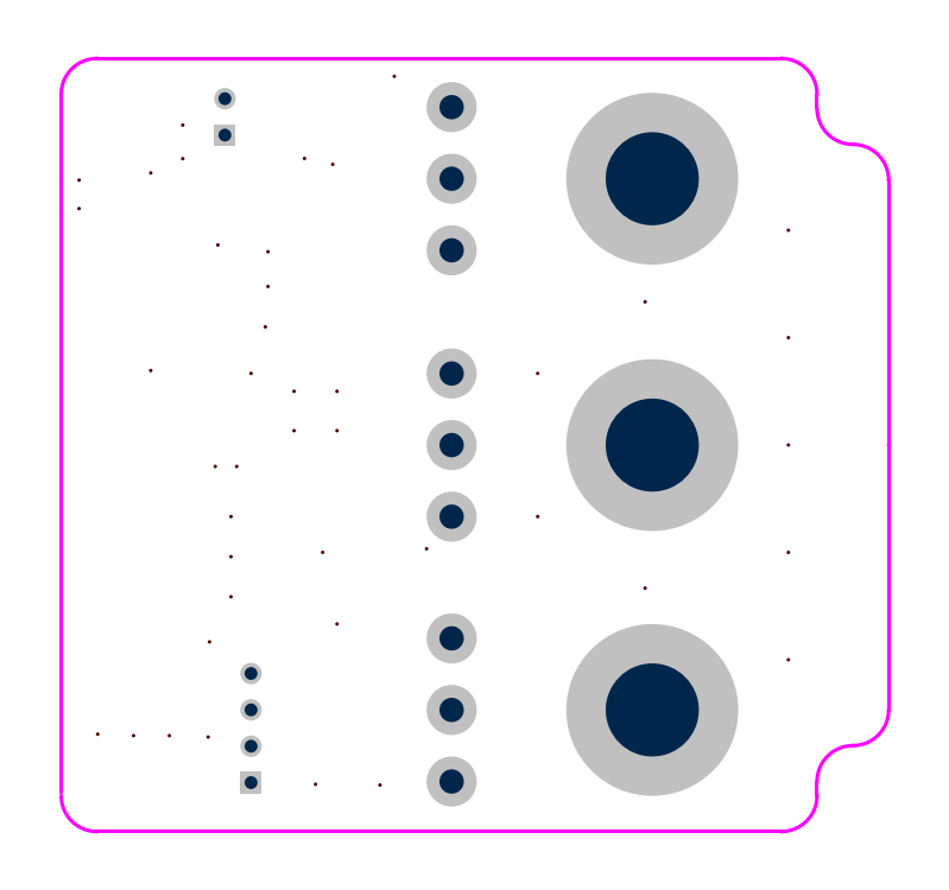
<metadata>
{"format":"dxf","ext":"dxf","renderer":"ezdxf+matplotlib","layout":"modelspace","background":"white","min_lineweight":24,"dpi":150}
</metadata>
<code>
0
SECTION
2
ENTITIES
0
LWPOLYLINE
8
KeepOutLayer
90
        2
70
     0
43
0.254
10
79.25
20
33
10
127
20
33
0
LWPOLYLINE
8
KeepOutLayer
90
        2
70
     1
43
0.127
10
79.19
20
33
42
1
10
79.31
20
33
42
1
0
LWPOLYLINE
8
KeepOutLayer
90
        2
70
     1
43
0.127
10
126.9
20
33
42
1
10
127.1
20
33
42
1
0
LWPOLYLINE
8
KeepOutLayer
90
        2
70
     0
43
0.254
10
76.75
20
35.75
10
76.75
20
84.5
0
LWPOLYLINE
8
KeepOutLayer
90
        2
70
     1
43
0.127
10
76.69
20
35.75
42
1
10
76.81
20
35.75
42
1
0
LWPOLYLINE
8
KeepOutLayer
90
        2
70
     1
43
0.127
10
76.69
20
84.5
42
1
10
76.81
20
84.5
42
1
0
LWPOLYLINE
8
KeepOutLayer
90
        2
70
     0
43
0.254
10
134.5
20
41.5
10
134.5
20
60
0
LWPOLYLINE
8
KeepOutLayer
90
        2
70
     1
43
0.127
10
134.4
20
41.5
42
1
10
134.6
20
41.5
42
1
0
LWPOLYLINE
8
KeepOutLayer
90
        2
70
     1
43
0.127
10
134.4
20
60
42
1
10
134.6
20
60
42
1
0
LWPOLYLINE
8
KeepOutLayer
90
        2
70
     0
43
0.254
10
129.5
20
35.5
10
129.5
20
36.5
0
LWPOLYLINE
8
KeepOutLayer
90
        2
70
     1
43
0.127
10
129.4
20
35.5
42
1
10
129.6
20
35.5
42
1
0
LWPOLYLINE
8
KeepOutLayer
90
        2
70
     1
43
0.127
10
129.4
20
36.5
42
1
10
129.6
20
36.5
42
1
0
LWPOLYLINE
8
KeepOutLayer
90
        2
70
     0
43
0.254
10
79.25
20
87
10
127
20
87
0
LWPOLYLINE
8
KeepOutLayer
90
        2
70
     1
43
0.127
10
79.19
20
87
42
1
10
79.31
20
87
42
1
0
LWPOLYLINE
8
KeepOutLayer
90
        2
70
     1
43
0.127
10
126.9
20
87
42
1
10
127.1
20
87
42
1
0
LWPOLYLINE
8
KeepOutLayer
90
        2
70
     0
43
0.254
10
129.5
20
83.5
10
129.5
20
84.5
0
LWPOLYLINE
8
KeepOutLayer
90
        2
70
     1
43
0.127
10
129.4
20
83.5
42
1
10
129.6
20
83.5
42
1
0
LWPOLYLINE
8
KeepOutLayer
90
        2
70
     1
43
0.127
10
129.4
20
84.5
42
1
10
129.6
20
84.5
42
1
0
LWPOLYLINE
8
KeepOutLayer
90
        2
70
     0
43
0.254
10
134.5
20
60
10
134.5
20
78.5
0
LWPOLYLINE
8
KeepOutLayer
90
        2
70
     1
43
0.127
10
134.4
20
60
42
1
10
134.6
20
60
42
1
0
LWPOLYLINE
8
KeepOutLayer
90
        2
70
     1
43
0.127
10
134.4
20
78.5
42
1
10
134.6
20
78.5
42
1
0
LWPOLYLINE
8
KeepOutLayer
90
        2
70
     0
43
0.254
10
79.25
20
33
42
-0.4142
10
76.75
20
35.5
0
LWPOLYLINE
8
KeepOutLayer
90
        2
70
     1
43
0.127
10
79.19
20
33
42
1
10
79.31
20
33
42
1
0
LWPOLYLINE
8
KeepOutLayer
90
        2
70
     1
43
0.127
10
76.69
20
35.5
42
1
10
76.81
20
35.5
42
1
0
LWPOLYLINE
8
KeepOutLayer
90
        2
70
     0
43
0.254
10
76.75
20
84.5
42
-0.4142
10
79.25
20
87
0
LWPOLYLINE
8
KeepOutLayer
90
        2
70
     1
43
0.127
10
76.69
20
84.5
42
1
10
76.81
20
84.5
42
1
0
LWPOLYLINE
8
KeepOutLayer
90
        2
70
     1
43
0.127
10
79.19
20
87
42
1
10
79.31
20
87
42
1
0
LWPOLYLINE
8
KeepOutLayer
90
        2
70
     0
43
0.254
10
129.5
20
35.5
42
-0.4142
10
127
20
33
0
LWPOLYLINE
8
KeepOutLayer
90
        2
70
     1
43
0.127
10
129.4
20
35.5
42
1
10
129.6
20
35.5
42
1
0
LWPOLYLINE
8
KeepOutLayer
90
        2
70
     1
43
0.127
10
126.9
20
33
42
1
10
127.1
20
33
42
1
0
LWPOLYLINE
8
KeepOutLayer
90
        2
70
     0
43
0.254
10
129.5
20
36.5
42
-0.4142
10
132
20
39
0
LWPOLYLINE
8
KeepOutLayer
90
        2
70
     1
43
0.127
10
129.4
20
36.5
42
1
10
129.6
20
36.5
42
1
0
LWPOLYLINE
8
KeepOutLayer
90
        2
70
     1
43
0.127
10
131.9
20
39
42
1
10
132.1
20
39
42
1
0
LWPOLYLINE
8
KeepOutLayer
90
        2
70
     0
43
0.254
10
134.5
20
41.5
42
-0.4142
10
132
20
39
0
LWPOLYLINE
8
KeepOutLayer
90
        2
70
     1
43
0.127
10
134.4
20
41.5
42
1
10
134.6
20
41.5
42
1
0
LWPOLYLINE
8
KeepOutLayer
90
        2
70
     1
43
0.127
10
131.9
20
39
42
1
10
132.1
20
39
42
1
0
LWPOLYLINE
8
KeepOutLayer
90
        2
70
     0
43
0.254
10
132
20
81
42
-0.4142
10
134.5
20
78.5
0
LWPOLYLINE
8
KeepOutLayer
90
        2
70
     1
43
0.127
10
131.9
20
81
42
1
10
132.1
20
81
42
1
0
LWPOLYLINE
8
KeepOutLayer
90
        2
70
     1
43
0.127
10
134.4
20
78.5
42
1
10
134.6
20
78.5
42
1
0
LWPOLYLINE
8
KeepOutLayer
90
        2
70
     0
43
0.254
10
132
20
81
42
-0.4142
10
129.5
20
83.5
0
LWPOLYLINE
8
KeepOutLayer
90
        2
70
     1
43
0.127
10
131.9
20
81
42
1
10
132.1
20
81
42
1
0
LWPOLYLINE
8
KeepOutLayer
90
        2
70
     1
43
0.127
10
129.4
20
83.5
42
1
10
129.6
20
83.5
42
1
0
LWPOLYLINE
8
KeepOutLayer
90
        2
70
     0
43
0.254
10
127
20
87
42
-0.4142
10
129.5
20
84.5
0
LWPOLYLINE
8
KeepOutLayer
90
        2
70
     1
43
0.127
10
126.9
20
87
42
1
10
127.1
20
87
42
1
0
LWPOLYLINE
8
KeepOutLayer
90
        2
70
     1
43
0.127
10
129.4
20
84.5
42
1
10
129.6
20
84.5
42
1
0
REGION
8
ViaHoleLayer
290
     0
2
{00000000-0000-0000-0000-000000000000}
0
HATCH
8
ViaHoleLayer
10
0
20
0
30
0
210
0
220
0
230
1
2
SOLID
70
     1
71
     1
91
        1
92
        1
93
        1
72
     2
10
87
20
39.6
40
0.125
50
0
51
360
73
     1
97
        1
75
     0
76
     1
98
        0
0
REGION
8
ViaHoleLayer
290
     0
2
{00000000-0000-0000-0000-000000000000}
0
HATCH
8
ViaHoleLayer
10
0
20
0
30
0
210
0
220
0
230
1
2
SOLID
70
     1
71
     1
91
        1
92
        1
93
        1
72
     2
10
89
20
58.5
40
0.125
50
0
51
360
73
     1
97
        1
75
     0
76
     1
98
        0
0
REGION
8
ViaHoleLayer
290
     0
2
{00000000-0000-0000-0000-000000000000}
0
HATCH
8
ViaHoleLayer
10
0
20
0
30
0
210
0
220
0
230
1
2
SOLID
70
     1
71
     1
91
        1
92
        1
93
        1
72
     2
10
87.5
20
58.5
40
0.125
50
0
51
360
73
     1
97
        1
75
     0
76
     1
98
        0
0
REGION
8
ViaHoleLayer
290
     0
2
{00000000-0000-0000-0000-000000000000}
0
HATCH
8
ViaHoleLayer
10
0
20
0
30
0
210
0
220
0
230
1
2
SOLID
70
     1
71
     1
91
        1
92
        1
93
        1
72
     2
10
78
20
76.51
40
0.125
50
0
51
360
73
     1
97
        1
75
     0
76
     1
98
        0
0
REGION
8
ViaHoleLayer
290
     0
2
{00000000-0000-0000-0000-000000000000}
0
HATCH
8
ViaHoleLayer
10
0
20
0
30
0
210
0
220
0
230
1
2
SOLID
70
     1
71
     1
91
        1
92
        1
93
        1
72
     2
10
78
20
78.5
40
0.125
50
0
51
360
73
     1
97
        1
75
     0
76
     1
98
        0
0
REGION
8
ViaHoleLayer
290
     0
2
{00000000-0000-0000-0000-000000000000}
0
HATCH
8
ViaHoleLayer
10
0
20
0
30
0
210
0
220
0
230
1
2
SOLID
70
     1
71
     1
91
        1
92
        1
93
        1
72
     2
10
87.69
20
73.97
40
0.125
50
0
51
360
73
     1
97
        1
75
     0
76
     1
98
        0
0
REGION
8
ViaHoleLayer
290
     0
2
{00000000-0000-0000-0000-000000000000}
0
HATCH
8
ViaHoleLayer
10
0
20
0
30
0
210
0
220
0
230
1
2
SOLID
70
     1
71
     1
91
        1
92
        1
93
        1
72
     2
10
91.18
20
71.07
40
0.125
50
0
51
360
73
     1
97
        1
75
     0
76
     1
98
        0
0
REGION
8
ViaHoleLayer
290
     0
2
{00000000-0000-0000-0000-000000000000}
0
HATCH
8
ViaHoleLayer
10
0
20
0
30
0
210
0
220
0
230
1
2
SOLID
70
     1
71
     1
91
        1
92
        1
93
        1
72
     2
10
91.18
20
73.5
40
0.125
50
0
51
360
73
     1
97
        1
75
     0
76
     1
98
        0
0
REGION
8
ViaHoleLayer
290
     0
2
{00000000-0000-0000-0000-000000000000}
0
HATCH
8
ViaHoleLayer
10
0
20
0
30
0
210
0
220
0
230
1
2
SOLID
70
     1
71
     1
91
        1
92
        1
93
        1
72
     2
10
85.23
20
80
40
0.125
50
0
51
360
73
     1
97
        1
75
     0
76
     1
98
        0
0
REGION
8
ViaHoleLayer
290
     0
2
{00000000-0000-0000-0000-000000000000}
0
HATCH
8
ViaHoleLayer
10
0
20
0
30
0
210
0
220
0
230
1
2
SOLID
70
     1
71
     1
91
        1
92
        1
93
        1
72
     2
10
85.23
20
82.35
40
0.125
50
0
51
360
73
     1
97
        1
75
     0
76
     1
98
        0
0
REGION
8
ViaHoleLayer
290
     0
2
{00000000-0000-0000-0000-000000000000}
0
HATCH
8
ViaHoleLayer
10
0
20
0
30
0
210
0
220
0
230
1
2
SOLID
70
     1
71
     1
91
        1
92
        1
93
        1
72
     2
10
95
20
52.5
40
0.125
50
0
51
360
73
     1
97
        1
75
     0
76
     1
98
        0
0
REGION
8
ViaHoleLayer
290
     0
2
{00000000-0000-0000-0000-000000000000}
0
HATCH
8
ViaHoleLayer
10
0
20
0
30
0
210
0
220
0
230
1
2
SOLID
70
     1
71
     1
91
        1
92
        1
93
        1
72
     2
10
110
20
55
40
0.125
50
0
51
360
73
     1
97
        1
75
     0
76
     1
98
        0
0
REGION
8
ViaHoleLayer
290
     0
2
{00000000-0000-0000-0000-000000000000}
0
HATCH
8
ViaHoleLayer
10
0
20
0
30
0
210
0
220
0
230
1
2
SOLID
70
     1
71
     1
91
        1
92
        1
93
        1
72
     2
10
110
20
65
40
0.125
50
0
51
360
73
     1
97
        1
75
     0
76
     1
98
        0
0
REGION
8
ViaHoleLayer
290
     0
2
{00000000-0000-0000-0000-000000000000}
0
HATCH
8
ViaHoleLayer
10
0
20
0
30
0
210
0
220
0
230
1
2
SOLID
70
     1
71
     1
91
        1
92
        1
93
        1
72
     2
10
117.5
20
70
40
0.125
50
0
51
360
73
     1
97
        1
75
     0
76
     1
98
        0
0
REGION
8
ViaHoleLayer
290
     0
2
{00000000-0000-0000-0000-000000000000}
0
HATCH
8
ViaHoleLayer
10
0
20
0
30
0
210
0
220
0
230
1
2
SOLID
70
     1
71
     1
91
        1
92
        1
93
        1
72
     2
10
117.5
20
50
40
0.125
50
0
51
360
73
     1
97
        1
75
     0
76
     1
98
        0
0
REGION
8
ViaHoleLayer
290
     0
2
{00000000-0000-0000-0000-000000000000}
0
HATCH
8
ViaHoleLayer
10
0
20
0
30
0
210
0
220
0
230
1
2
SOLID
70
     1
71
     1
91
        1
92
        1
93
        1
72
     2
10
127.5
20
45
40
0.125
50
0
51
360
73
     1
97
        1
75
     0
76
     1
98
        0
0
REGION
8
ViaHoleLayer
290
     0
2
{00000000-0000-0000-0000-000000000000}
0
HATCH
8
ViaHoleLayer
10
0
20
0
30
0
210
0
220
0
230
1
2
SOLID
70
     1
71
     1
91
        1
92
        1
93
        1
72
     2
10
127.5
20
52.5
40
0.125
50
0
51
360
73
     1
97
        1
75
     0
76
     1
98
        0
0
REGION
8
ViaHoleLayer
290
     0
2
{00000000-0000-0000-0000-000000000000}
0
HATCH
8
ViaHoleLayer
10
0
20
0
30
0
210
0
220
0
230
1
2
SOLID
70
     1
71
     1
91
        1
92
        1
93
        1
72
     2
10
127.5
20
60
40
0.125
50
0
51
360
73
     1
97
        1
75
     0
76
     1
98
        0
0
REGION
8
ViaHoleLayer
290
     0
2
{00000000-0000-0000-0000-000000000000}
0
HATCH
8
ViaHoleLayer
10
0
20
0
30
0
210
0
220
0
230
1
2
SOLID
70
     1
71
     1
91
        1
92
        1
93
        1
72
     2
10
127.5
20
67.5
40
0.125
50
0
51
360
73
     1
97
        1
75
     0
76
     1
98
        0
0
REGION
8
ViaHoleLayer
290
     0
2
{00000000-0000-0000-0000-000000000000}
0
HATCH
8
ViaHoleLayer
10
0
20
0
30
0
210
0
220
0
230
1
2
SOLID
70
     1
71
     1
91
        1
92
        1
93
        1
72
     2
10
127.5
20
75
40
0.125
50
0
51
360
73
     1
97
        1
75
     0
76
     1
98
        0
0
REGION
8
ViaHoleLayer
290
     0
2
{00000000-0000-0000-0000-000000000000}
0
HATCH
8
ViaHoleLayer
10
0
20
0
30
0
210
0
220
0
230
1
2
SOLID
70
     1
71
     1
91
        1
92
        1
93
        1
72
     2
10
93.73
20
80.01
40
0.125
50
0
51
360
73
     1
97
        1
75
     0
76
     1
98
        0
0
REGION
8
ViaHoleLayer
290
     0
2
{00000000-0000-0000-0000-000000000000}
0
HATCH
8
ViaHoleLayer
10
0
20
0
30
0
210
0
220
0
230
1
2
SOLID
70
     1
71
     1
91
        1
92
        1
93
        1
72
     2
10
88.6
20
49.4
40
0.125
50
0
51
360
73
     1
97
        1
75
     0
76
     1
98
        0
0
REGION
8
ViaHoleLayer
290
     0
2
{00000000-0000-0000-0000-000000000000}
0
HATCH
8
ViaHoleLayer
10
0
20
0
30
0
210
0
220
0
230
1
2
SOLID
70
     1
71
     1
91
        1
92
        1
93
        1
72
     2
10
87.1
20
46.25
40
0.125
50
0
51
360
73
     1
97
        1
75
     0
76
     1
98
        0
0
REGION
8
ViaHoleLayer
290
     0
2
{00000000-0000-0000-0000-000000000000}
0
HATCH
8
ViaHoleLayer
10
0
20
0
30
0
210
0
220
0
230
1
2
SOLID
70
     1
71
     1
91
        1
92
        1
93
        1
72
     2
10
93
20
61
40
0.125
50
0
51
360
73
     1
97
        1
75
     0
76
     1
98
        0
0
REGION
8
ViaHoleLayer
290
     0
2
{00000000-0000-0000-0000-000000000000}
0
HATCH
8
ViaHoleLayer
10
0
20
0
30
0
210
0
220
0
230
1
2
SOLID
70
     1
71
     1
91
        1
92
        1
93
        1
72
     2
10
93
20
63.75
40
0.125
50
0
51
360
73
     1
97
        1
75
     0
76
     1
98
        0
0
REGION
8
ViaHoleLayer
290
     0
2
{00000000-0000-0000-0000-000000000000}
0
HATCH
8
ViaHoleLayer
10
0
20
0
30
0
210
0
220
0
230
1
2
SOLID
70
     1
71
     1
91
        1
92
        1
93
        1
72
     2
10
90
20
65
40
0.125
50
0
51
360
73
     1
97
        1
75
     0
76
     1
98
        0
0
REGION
8
ViaHoleLayer
290
     0
2
{00000000-0000-0000-0000-000000000000}
0
HATCH
8
ViaHoleLayer
10
0
20
0
30
0
210
0
220
0
230
1
2
SOLID
70
     1
71
     1
91
        1
92
        1
93
        1
72
     2
10
94.5
20
36.3
40
0.125
50
0
51
360
73
     1
97
        1
75
     0
76
     1
98
        0
0
REGION
8
ViaHoleLayer
290
     0
2
{00000000-0000-0000-0000-000000000000}
0
HATCH
8
ViaHoleLayer
10
0
20
0
30
0
210
0
220
0
230
1
2
SOLID
70
     1
71
     1
91
        1
92
        1
93
        1
72
     2
10
95.7
20
79.6
40
0.125
50
0
51
360
73
     1
97
        1
75
     0
76
     1
98
        0
0
REGION
8
ViaHoleLayer
290
     0
2
{00000000-0000-0000-0000-000000000000}
0
HATCH
8
ViaHoleLayer
10
0
20
0
30
0
210
0
220
0
230
1
2
SOLID
70
     1
71
     1
91
        1
92
        1
93
        1
72
     2
10
88.6
20
52.2
40
0.125
50
0
51
360
73
     1
97
        1
75
     0
76
     1
98
        0
0
REGION
8
ViaHoleLayer
290
     0
2
{00000000-0000-0000-0000-000000000000}
0
HATCH
8
ViaHoleLayer
10
0
20
0
30
0
210
0
220
0
230
1
2
SOLID
70
     1
71
     1
91
        1
92
        1
93
        1
72
     2
10
88.6
20
55
40
0.125
50
0
51
360
73
     1
97
        1
75
     0
76
     1
98
        0
0
REGION
8
ViaHoleLayer
290
     0
2
{00000000-0000-0000-0000-000000000000}
0
HATCH
8
ViaHoleLayer
10
0
20
0
30
0
210
0
220
0
230
1
2
SOLID
70
     1
71
     1
91
        1
92
        1
93
        1
72
     2
10
84.3
20
39.7
40
0.125
50
0
51
360
73
     1
97
        1
75
     0
76
     1
98
        0
0
REGION
8
ViaHoleLayer
290
     0
2
{00000000-0000-0000-0000-000000000000}
0
HATCH
8
ViaHoleLayer
10
0
20
0
30
0
210
0
220
0
230
1
2
SOLID
70
     1
71
     1
91
        1
92
        1
93
        1
72
     2
10
79.3
20
39.8
40
0.125
50
0
51
360
73
     1
97
        1
75
     0
76
     1
98
        0
0
REGION
8
ViaHoleLayer
290
     0
2
{00000000-0000-0000-0000-000000000000}
0
HATCH
8
ViaHoleLayer
10
0
20
0
30
0
210
0
220
0
230
1
2
SOLID
70
     1
71
     1
91
        1
92
        1
93
        1
72
     2
10
81.8
20
39.7
40
0.125
50
0
51
360
73
     1
97
        1
75
     0
76
     1
98
        0
0
REGION
8
ViaHoleLayer
290
     0
2
{00000000-0000-0000-0000-000000000000}
0
HATCH
8
ViaHoleLayer
10
0
20
0
30
0
210
0
220
0
230
1
2
SOLID
70
     1
71
     1
91
        1
92
        1
93
        1
72
     2
10
83
20
65.2
40
0.125
50
0
51
360
73
     1
97
        1
75
     0
76
     1
98
        0
0
REGION
8
ViaHoleLayer
290
     0
2
{00000000-0000-0000-0000-000000000000}
0
HATCH
8
ViaHoleLayer
10
0
20
0
30
0
210
0
220
0
230
1
2
SOLID
70
     1
71
     1
91
        1
92
        1
93
        1
72
     2
10
83
20
79
40
0.125
50
0
51
360
73
     1
97
        1
75
     0
76
     1
98
        0
0
REGION
8
ViaHoleLayer
290
     0
2
{00000000-0000-0000-0000-000000000000}
0
HATCH
8
ViaHoleLayer
10
0
20
0
30
0
210
0
220
0
230
1
2
SOLID
70
     1
71
     1
91
        1
92
        1
93
        1
72
     2
10
96
20
47.5
40
0.125
50
0
51
360
73
     1
97
        1
75
     0
76
     1
98
        0
0
REGION
8
ViaHoleLayer
290
     0
2
{00000000-0000-0000-0000-000000000000}
0
HATCH
8
ViaHoleLayer
10
0
20
0
30
0
210
0
220
0
230
1
2
SOLID
70
     1
71
     1
91
        1
92
        1
93
        1
72
     2
10
102.2
20
52.75
40
0.125
50
0
51
360
73
     1
97
        1
75
     0
76
     1
98
        0
0
REGION
8
ViaHoleLayer
290
     0
2
{00000000-0000-0000-0000-000000000000}
0
HATCH
8
ViaHoleLayer
10
0
20
0
30
0
210
0
220
0
230
1
2
SOLID
70
     1
71
     1
91
        1
92
        1
93
        1
72
     2
10
96
20
63.75
40
0.125
50
0
51
360
73
     1
97
        1
75
     0
76
     1
98
        0
0
REGION
8
ViaHoleLayer
290
     0
2
{00000000-0000-0000-0000-000000000000}
0
HATCH
8
ViaHoleLayer
10
0
20
0
30
0
210
0
220
0
230
1
2
SOLID
70
     1
71
     1
91
        1
92
        1
93
        1
72
     2
10
91
20
68.25
40
0.125
50
0
51
360
73
     1
97
        1
75
     0
76
     1
98
        0
0
REGION
8
ViaHoleLayer
290
     0
2
{00000000-0000-0000-0000-000000000000}
0
HATCH
8
ViaHoleLayer
10
0
20
0
30
0
210
0
220
0
230
1
2
SOLID
70
     1
71
     1
91
        1
92
        1
93
        1
72
     2
10
100
20
85.75
40
0.125
50
0
51
360
73
     1
97
        1
75
     0
76
     1
98
        0
0
REGION
8
ViaHoleLayer
290
     0
2
{00000000-0000-0000-0000-000000000000}
0
HATCH
8
ViaHoleLayer
10
0
20
0
30
0
210
0
220
0
230
1
2
SOLID
70
     1
71
     1
91
        1
92
        1
93
        1
72
     2
10
96
20
61
40
0.125
50
0
51
360
73
     1
97
        1
75
     0
76
     1
98
        0
0
REGION
8
ViaHoleLayer
290
     0
2
{00000000-0000-0000-0000-000000000000}
0
HATCH
8
ViaHoleLayer
10
0
20
0
30
0
210
0
220
0
230
1
2
SOLID
70
     1
71
     1
91
        1
92
        1
93
        1
72
     2
10
99
20
36.25
40
0.125
50
0
51
360
73
     1
97
        1
75
     0
76
     1
98
        0
0
INSERT
8
0
2
1206_B_1
10
83
20
69.8
30
0
50
90
0
INSERT
8
0
2
1206_B_2
10
83
20
73.75
30
0
50
270
0
INSERT
8
0
2
16___PCB_M_____P___3
10
118
20
41.49
30
0
50
270
0
INSERT
8
0
2
16___PCB_M_____P___4
10
118
20
59.99
30
0
50
270
0
INSERT
8
0
2
16___PCB_M_____P___5
10
118
20
78.6
30
0
50
270
0
INSERT
8
0
2
TI_8_SOIC_B_6
10
94.71
20
87.34
30
0
50
90
0
INSERT
8
0
2
LT_SOT_223_B_7
10
79.3
20
51.7
30
0
50
90
0
INSERT
8
0
2
0805_B_8
10
99.03
20
39.31
30
0
50
90
0
INSERT
8
0
2
0805_B_9
10
89.97
20
61.94
30
0
50
270
0
INSERT
8
0
2
0805_B_10
10
96
20
44.75
30
0
50
270
0
INSERT
8
0
2
0805_B_11
10
88.25
20
70.73
30
0
50
360
0
INSERT
8
0
2
0805_B_12
10
99.25
20
50.25
30
0
50
180
0
INSERT
8
0
2
0805_B_13
10
99.47
20
65.44
30
0
50
270
0
INSERT
8
0
2
0805_B_14
10
88.25
20
68.23
30
0
50
360
0
INSERT
8
0
2
0805_B_15
10
93.03
20
72.56
30
0
50
90
0
INSERT
8
0
2
0805_B_16
10
96.03
20
72.56
30
0
50
90
0
INSERT
8
0
2
0805_B_17
10
86.95
20
42.9
30
0
50
90
0
INSERT
8
0
2
0805_B_18
10
79.24
20
42.86
30
0
50
90
0
INSERT
8
0
2
0805_B_19
10
84.48
20
47.3
30
0
50
90
0
INSERT
8
0
2
0805_B_20
10
81.8
20
47.3
30
0
50
90
0
INSERT
8
0
2
ON_SOT_23_JFET_B_21
10
94.55
20
39.25
30
0
50
360
0
INSERT
8
0
2
TH_2_54___H______1_4_B_22
10
90
20
36.42
30
0
50
90
0
INSERT
8
0
2
1812_B_23
10
79.25
20
71.75
30
0
50
90
0
INSERT
8
0
2
TH_2_54___H______1_2_B_24
10
88.18
20
81.65
30
0
50
90
0
INSERT
8
0
2
SOD_80_D_____B_25
10
96.09
20
56.65
30
0
50
270
0
INSERT
8
0
2
SOD_80_D_____B_26
10
93
20
56.7
30
0
50
90
0
INSERT
8
0
2
SMB_D_____B_27
10
82.4
20
84.15
30
0
50
225
0
INSERT
8
0
2
0805_B_28
10
96.94
20
85.78
30
0
50
180
0
INSERT
8
0
2
0805_B_29
10
88.25
20
73.22
30
0
50
360
0
INSERT
8
0
2
1206_B_30
10
99
20
46.3
30
0
50
90
0
INSERT
8
0
2
0805_B_31
10
99.25
20
52.75
30
0
50
180
0
INSERT
8
0
2
0805_B_32
10
87.28
20
61.96
30
0
50
90
0
INSERT
8
0
2
0805_B_33
10
93.5
20
44.75
30
0
50
270
0
INSERT
8
0
2
1206_B_34
10
99.5
20
60.85
30
0
50
90
0
INSERT
8
0
2
0805_B_35
10
100
20
80.5
30
0
50
90
0
INSERT
8
0
2
0805_B_36
10
100
20
74.46
30
0
50
90
0
INSERT
8
0
2
1206_B_37
10
93
20
68.55
30
0
50
90
0
INSERT
8
0
2
1206_B_38
10
96
20
68.55
30
0
50
90
0
INSERT
8
0
2
0805_B_39
10
81.74
20
42.86
30
0
50
90
0
INSERT
8
0
2
0805_B_40
10
84.45
20
42.9
30
0
50
90
0
INSERT
8
0
2
1206_B_41
10
82.8
20
59.8
30
0
50
270
0
ENDSEC
0
EOF

</code>
